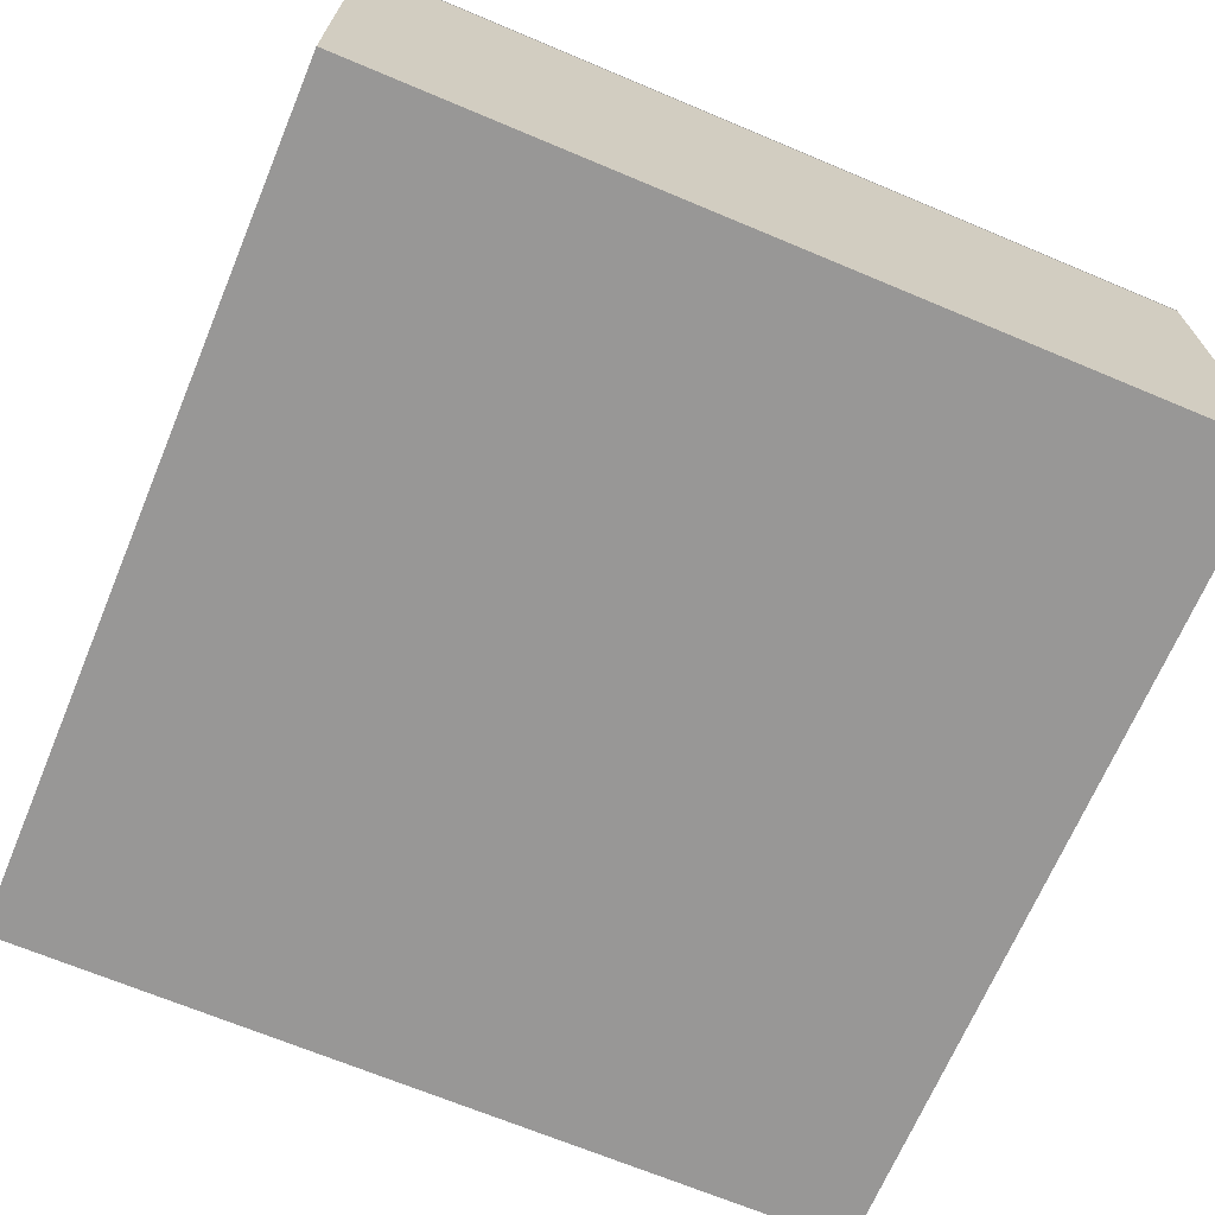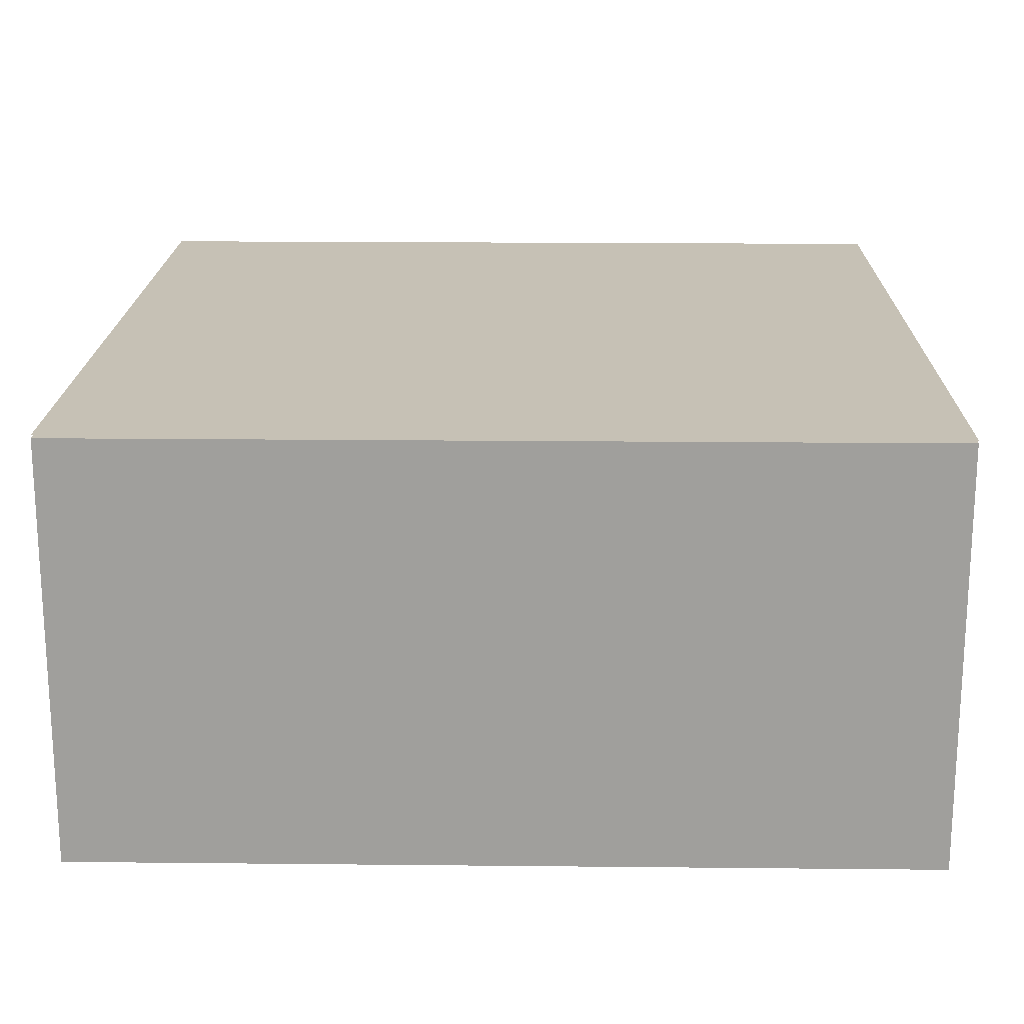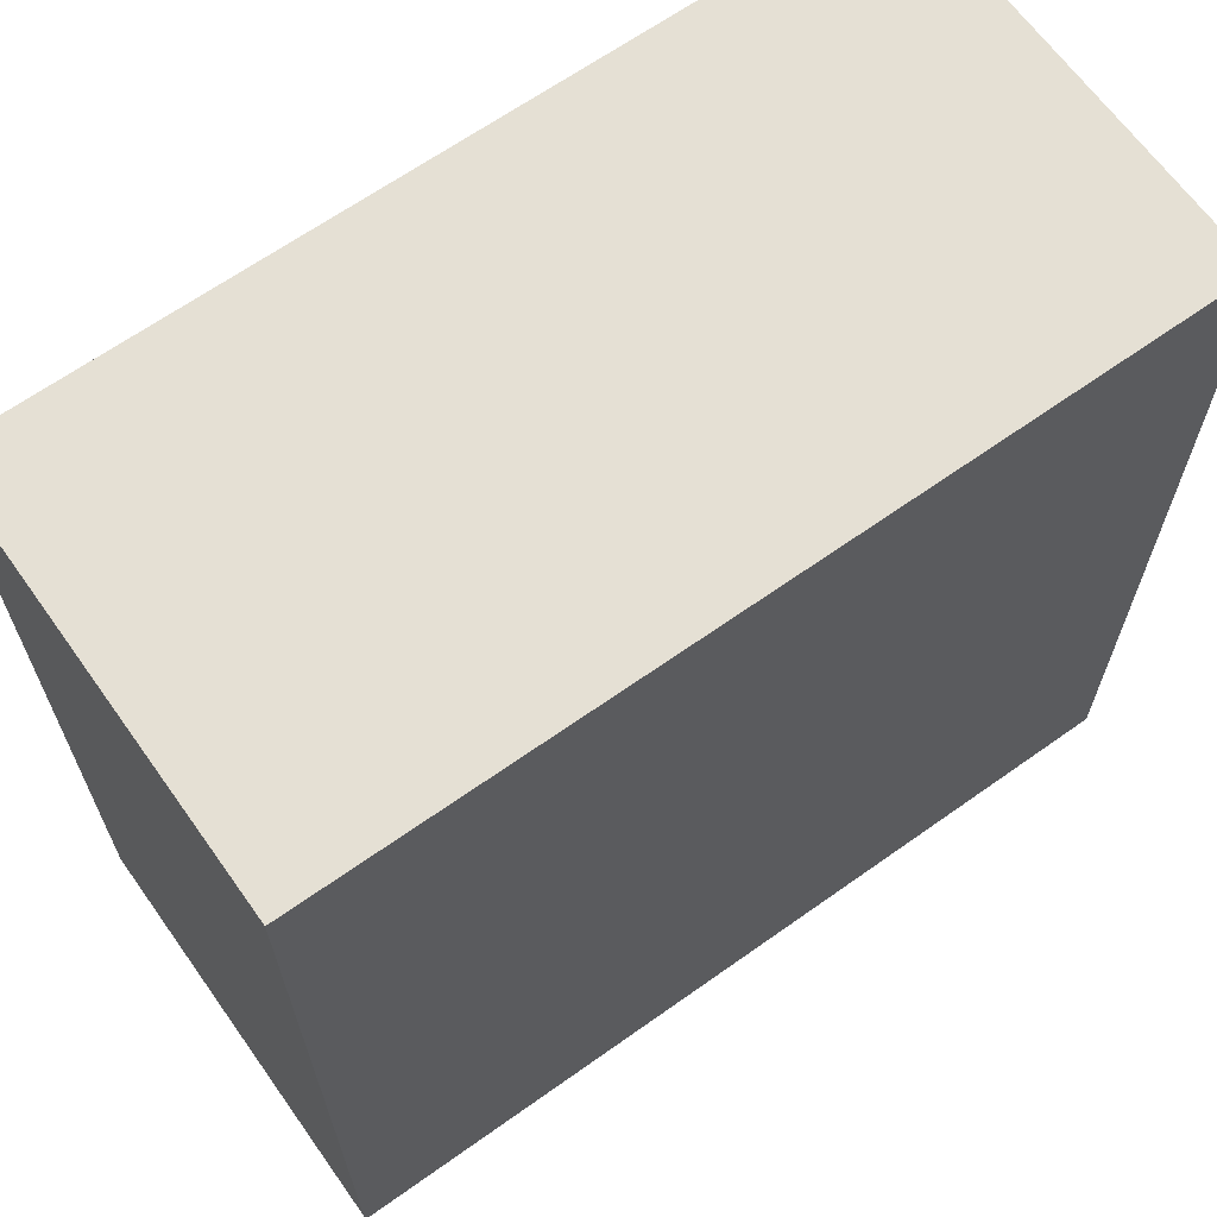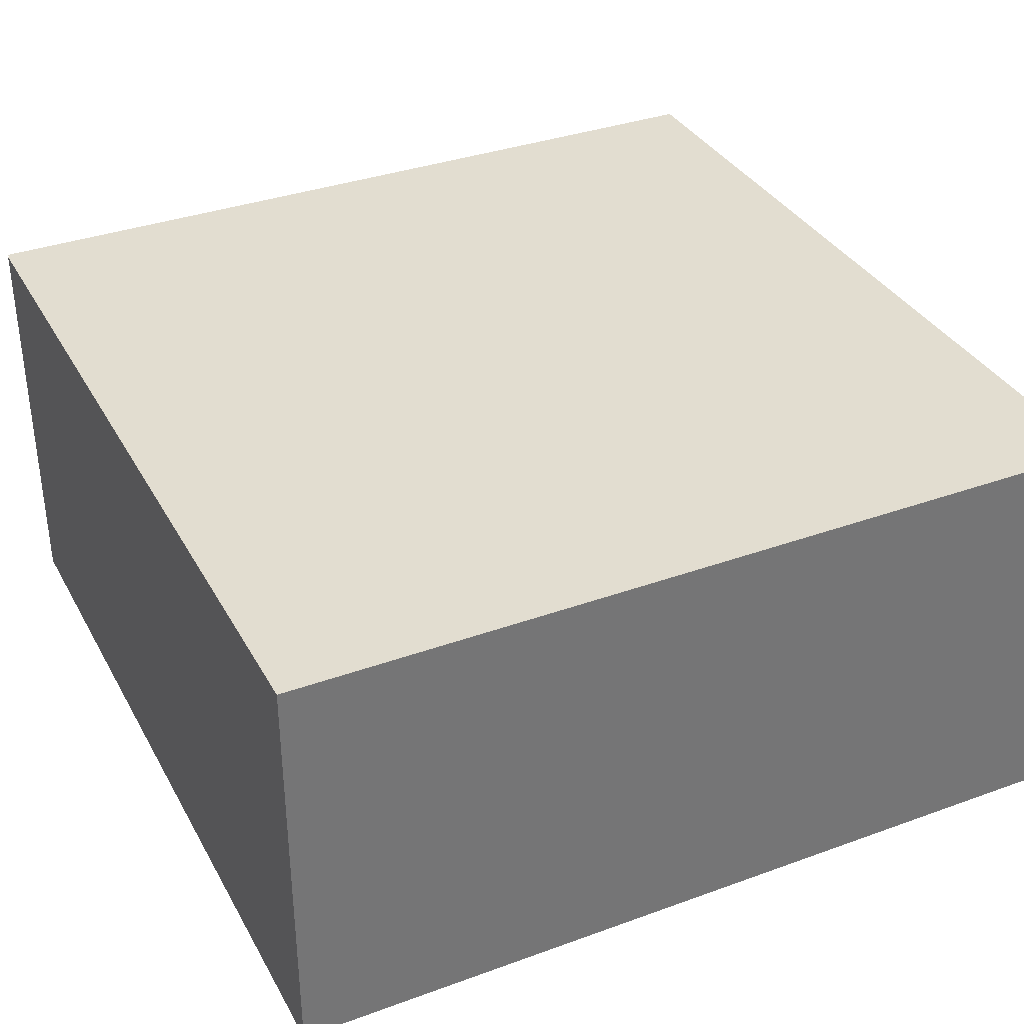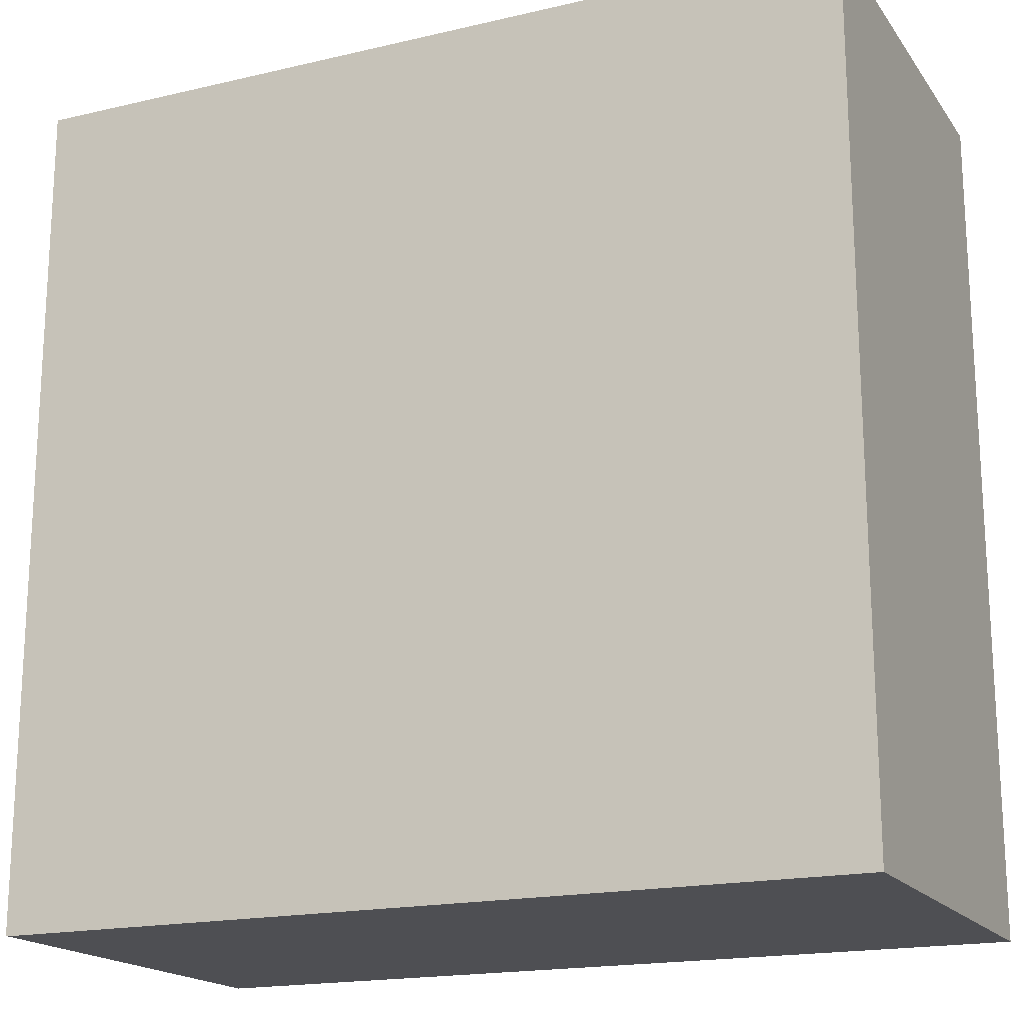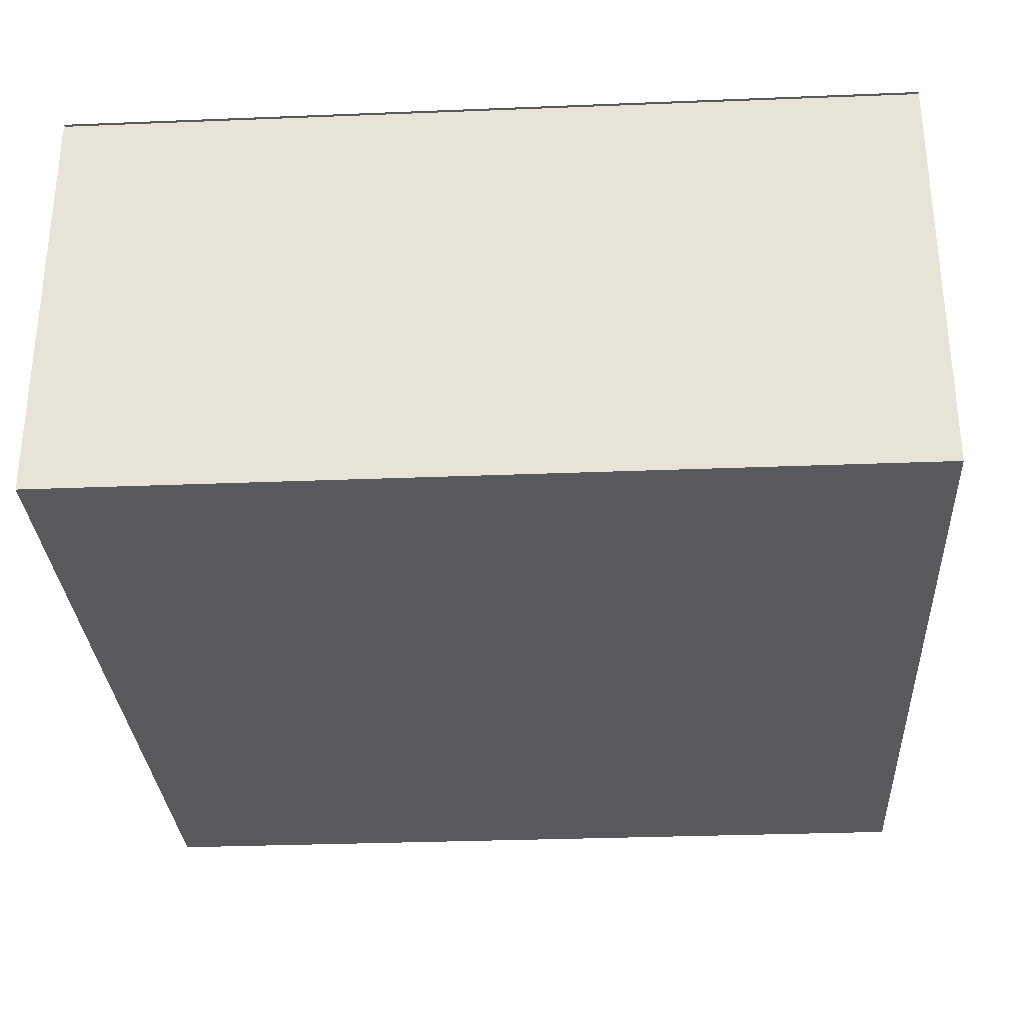
<metadata>
{"format":"obj","ext":"obj","renderer":"f3d","projection":"perspective","resolution":1024,"background":"white","views":[{"elev":-68.3,"azim":157.2,"up":"+Y"},{"elev":18.7,"azim":-88.9,"up":"+Y"},{"elev":65.7,"azim":144.5,"up":"+Z"},{"elev":35.2,"azim":-25.7,"up":"+Y"},{"elev":-18.1,"azim":-155.5,"up":"+Z"},{"elev":-30.7,"azim":-176.7,"up":"+Y"}]}
</metadata>
<code>
o cube
v 0.5 0.5 -0.5
v -0.5 0.5 -0.5
v 0.5 0 -0.5
v -0.5 -0 -0.5
v -0.5 0.5 0.5
v 0.5 0.5 0.5
v -0.5 -0 0.5
v 0.5 0 0.5
f 4 7 5 2
f 3 4 2 1
f 8 3 1 6
f 7 8 6 5
f 6 1 2 5
f 7 4 3 8
o cube.001
v 0.5 0.5031 -0.5
v -0.5 0.5031 -0.5
v -0.5 0.5031 0.5
v 0.5 0.5031 0.5
f 12 9 10 11

</code>
